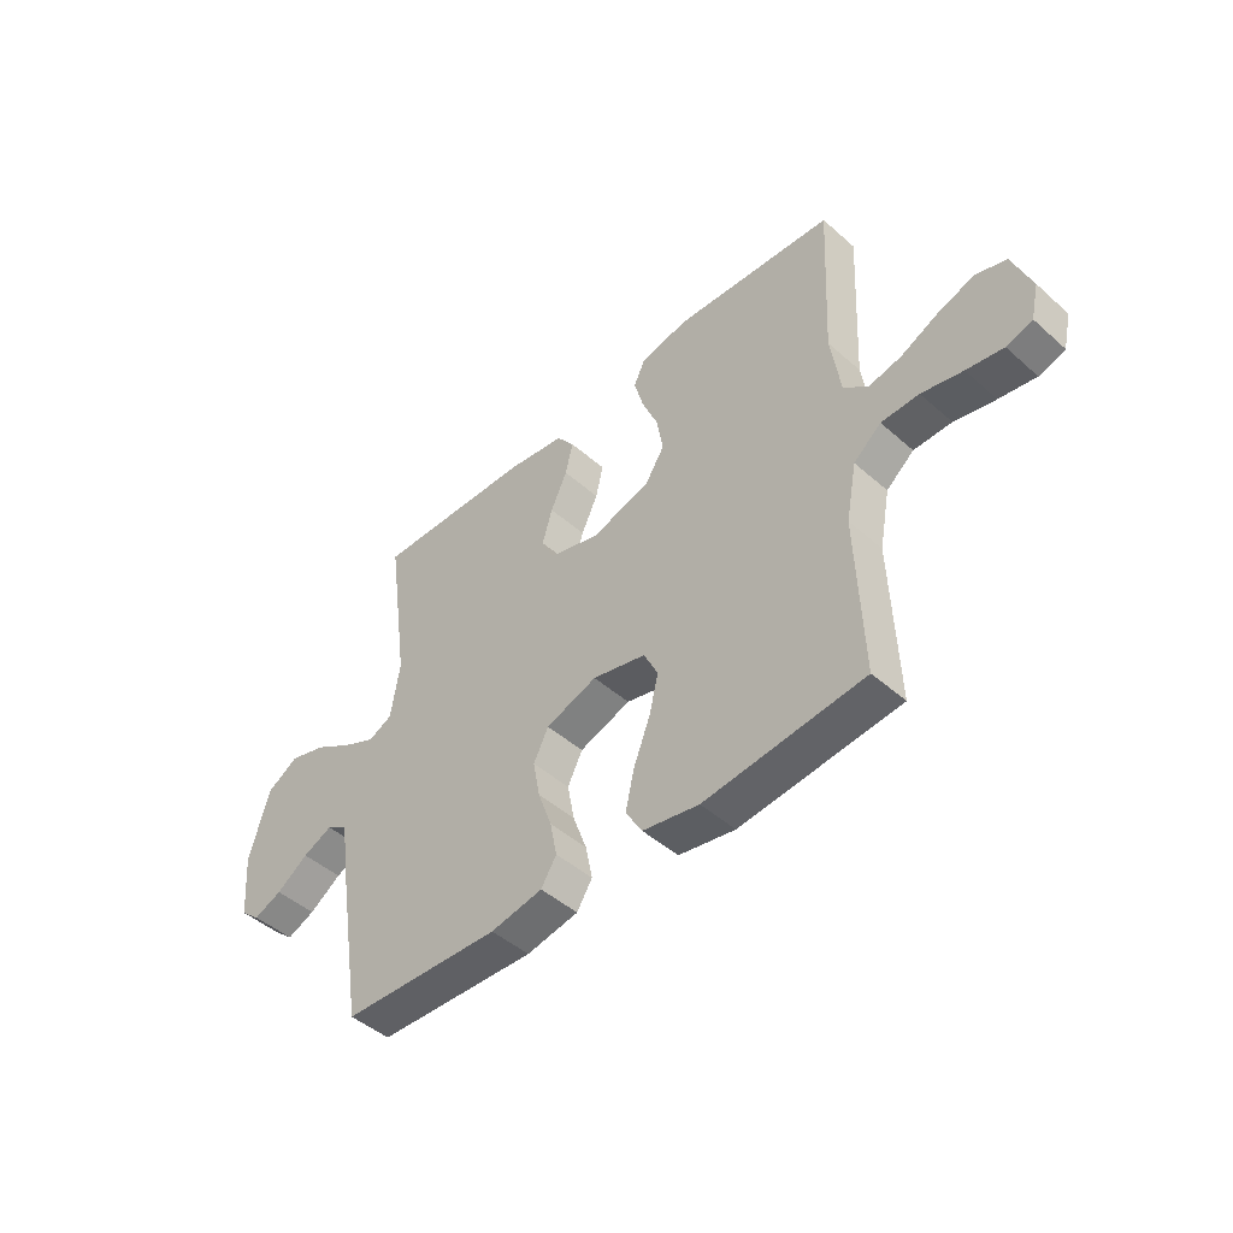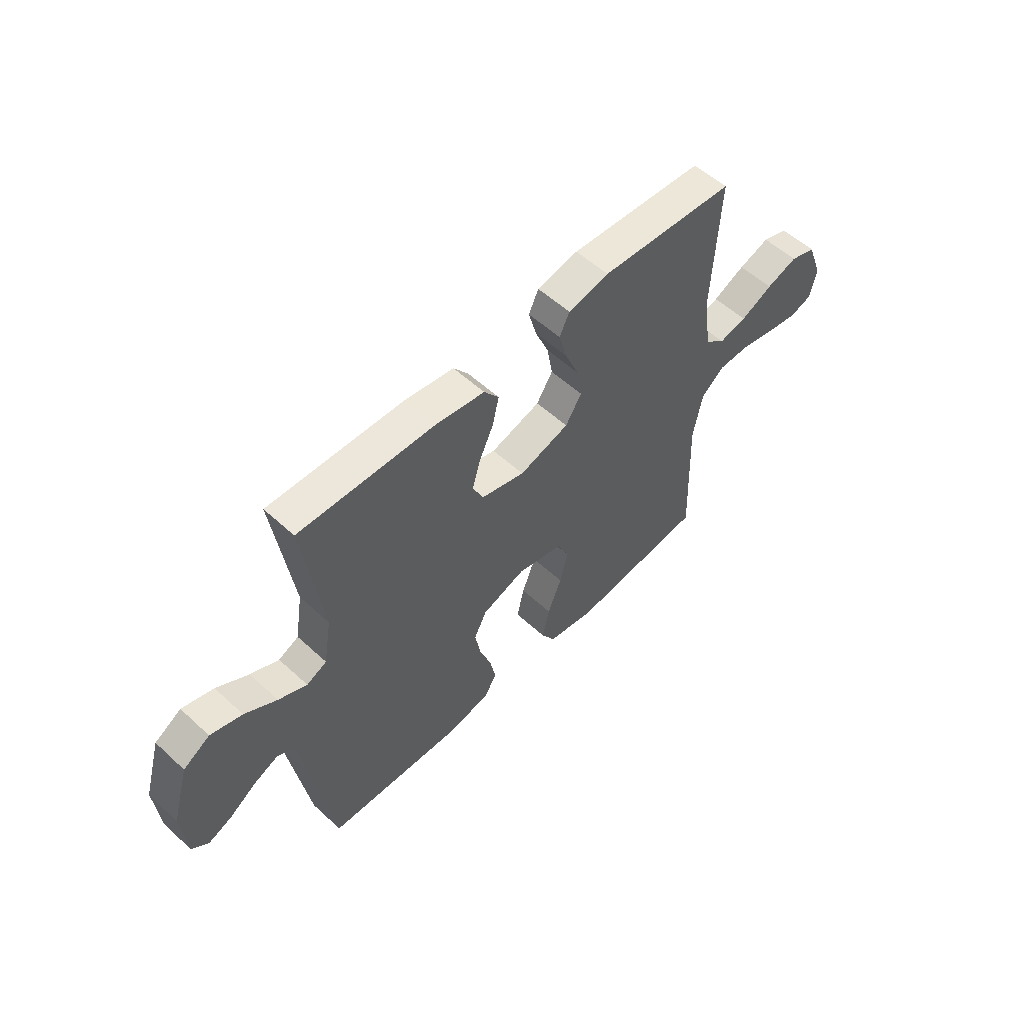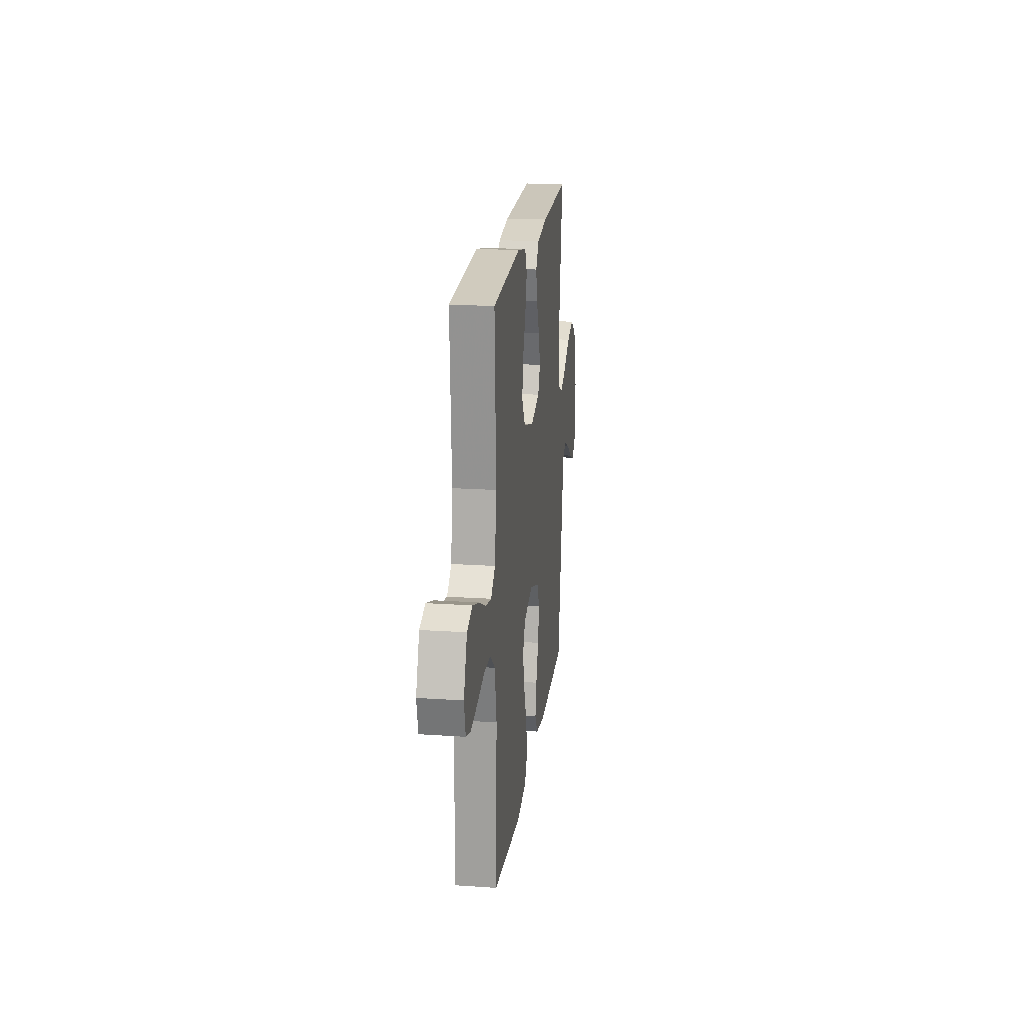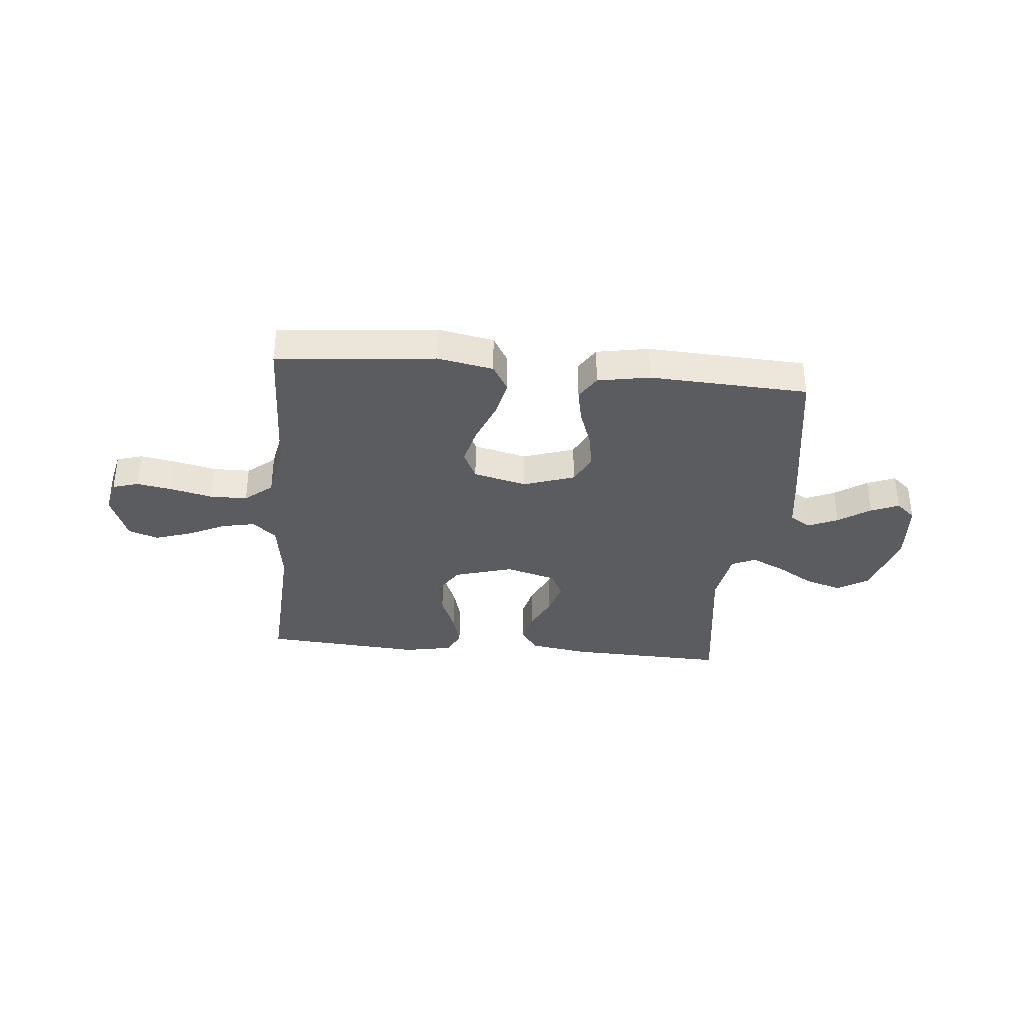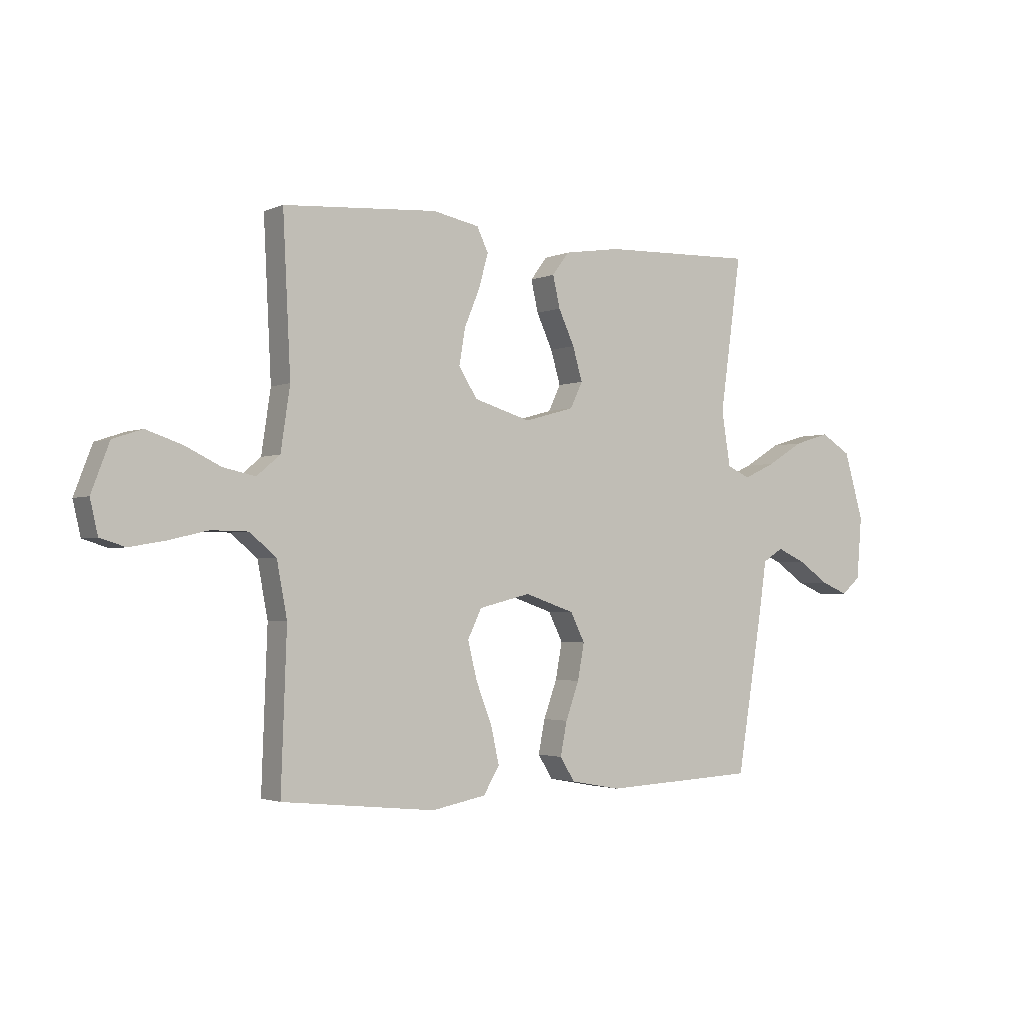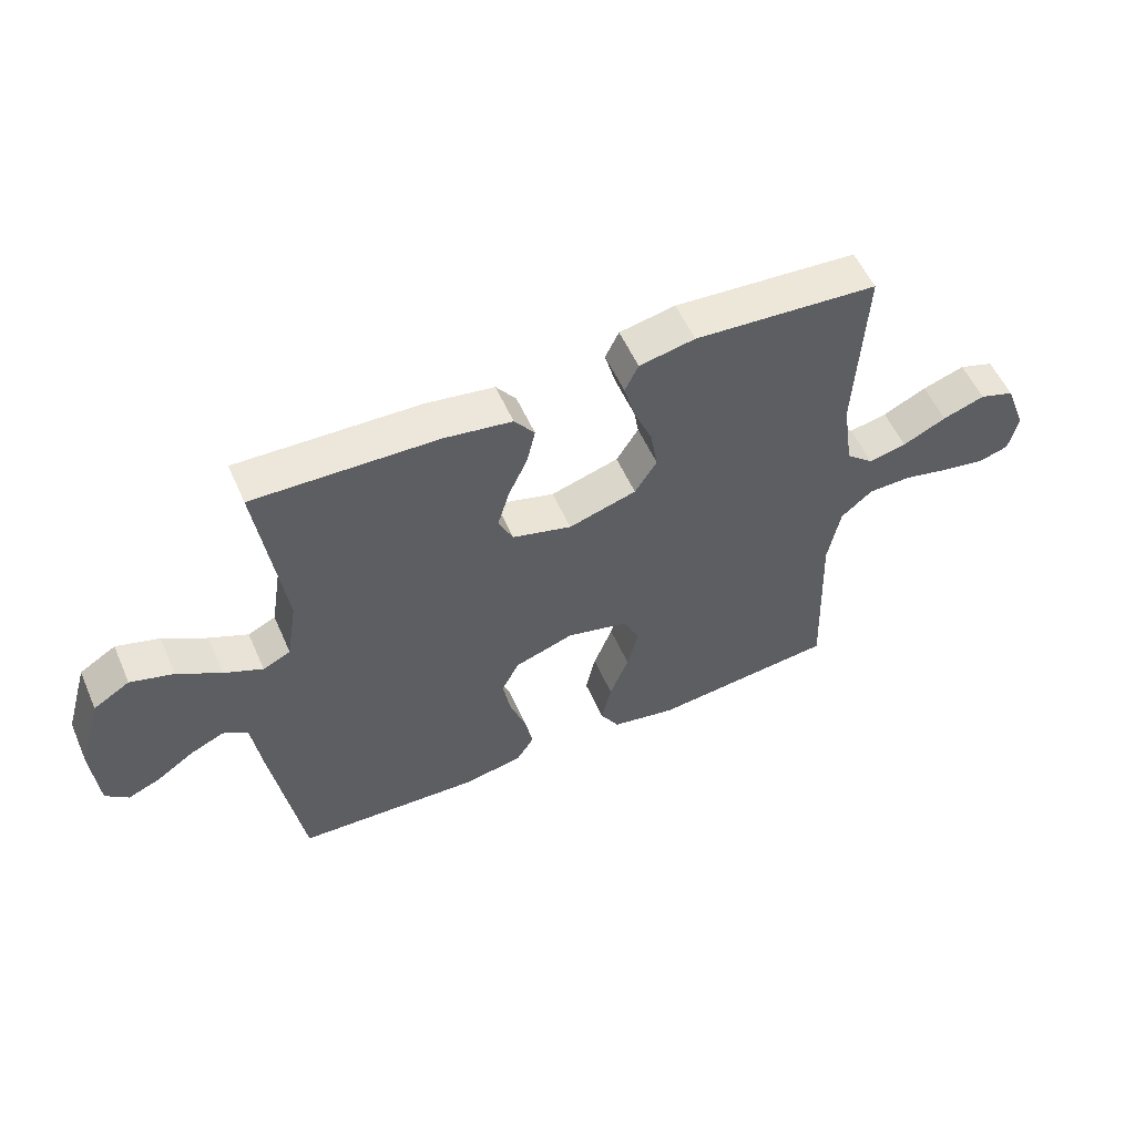
<metadata>
{"format":"obj","ext":"obj","renderer":"f3d","projection":"perspective","resolution":1024,"background":"white","views":[{"elev":-46.5,"azim":44.9,"up":"+Z"},{"elev":55.4,"azim":-46.0,"up":"+Z"},{"elev":19.5,"azim":97.2,"up":"+Z"},{"elev":-35.1,"azim":174.5,"up":"+Y"},{"elev":-2.3,"azim":145.8,"up":"+Z"},{"elev":55.4,"azim":-23.7,"up":"+Z"}]}
</metadata>
<code>
v -0.5 0.07 -0.5
v -0.549 0.07 -0.2
v -0.565 0.07 -0.09
v -0.605 0.07 -0.065
v -0.661 0.07 -0.09
v -0.721 0.07 -0.131
v -0.774 0.07 -0.153
v -0.811 0.07 -0.121
v -0.821 0.07 0
v -0.783 0.07 0.13
v -0.724 0.07 0.166
v -0.654 0.07 0.145
v -0.583 0.07 0.102
v -0.52 0.07 0.073
v -0.475 0.07 0.094
v -0.458 0.07 0.2
v -0.5 0.07 0.5
v -0.2 0.07 0.491
v -0.09 0.07 0.474
v -0.057 0.07 0.43
v -0.071 0.07 0.369
v -0.102 0.07 0.302
v -0.121 0.07 0.237
v -0.097 0.07 0.187
v 0 0.07 0.16
v 0.111 0.07 0.193
v 0.147 0.07 0.25
v 0.135 0.07 0.32
v 0.105 0.07 0.392
v 0.087 0.07 0.457
v 0.109 0.07 0.503
v 0.2 0.07 0.521
v 0.5 0.07 0.5
v 0.485 0.07 0.2
v 0.503 0.07 0.079
v 0.548 0.07 0.041
v 0.61 0.07 0.054
v 0.681 0.07 0.088
v 0.75 0.07 0.111
v 0.807 0.07 0.092
v 0.842 0.07 0
v 0.827 0.07 -0.065
v 0.778 0.07 -0.08
v 0.709 0.07 -0.068
v 0.632 0.07 -0.05
v 0.561 0.07 -0.051
v 0.509 0.07 -0.094
v 0.489 0.07 -0.2
v 0.5 0.07 -0.5
v 0.2 0.07 -0.531
v 0.094 0.07 -0.511
v 0.063 0.07 -0.459
v 0.079 0.07 -0.387
v 0.11 0.07 -0.308
v 0.128 0.07 -0.235
v 0.101 0.07 -0.179
v 0 0.07 -0.154
v -0.097 0.07 -0.187
v -0.125 0.07 -0.243
v -0.112 0.07 -0.313
v -0.086 0.07 -0.385
v -0.073 0.07 -0.45
v -0.102 0.07 -0.496
v -0.2 0.07 -0.514
v -0.5 0 -0.5
v -0.549 0 -0.2
v -0.565 0 -0.09
v -0.605 0 -0.065
v -0.661 0 -0.09
v -0.721 0 -0.131
v -0.774 0 -0.153
v -0.811 0 -0.121
v -0.821 0 0
v -0.783 0 0.13
v -0.724 0 0.166
v -0.654 0 0.145
v -0.583 0 0.102
v -0.52 0 0.073
v -0.475 0 0.094
v -0.458 0 0.2
v -0.5 0 0.5
v -0.2 0 0.491
v -0.09 0 0.474
v -0.057 0 0.43
v -0.071 0 0.369
v -0.102 0 0.302
v -0.121 0 0.237
v -0.097 0 0.187
v 0 0 0.16
v 0.111 0 0.193
v 0.147 0 0.25
v 0.135 0 0.32
v 0.105 0 0.392
v 0.087 0 0.457
v 0.109 0 0.503
v 0.2 0 0.521
v 0.5 0 0.5
v 0.485 0 0.2
v 0.503 0 0.079
v 0.548 0 0.041
v 0.61 0 0.054
v 0.681 0 0.088
v 0.75 0 0.111
v 0.807 0 0.092
v 0.842 0 0
v 0.827 0 -0.065
v 0.778 0 -0.08
v 0.709 0 -0.068
v 0.632 0 -0.05
v 0.561 0 -0.051
v 0.509 0 -0.094
v 0.489 0 -0.2
v 0.5 0 -0.5
v 0.2 0 -0.531
v 0.094 0 -0.511
v 0.063 0 -0.459
v 0.079 0 -0.387
v 0.11 0 -0.308
v 0.128 0 -0.235
v 0.101 0 -0.179
v 0 0 -0.154
v -0.097 0 -0.187
v -0.125 0 -0.243
v -0.112 0 -0.313
v -0.086 0 -0.385
v -0.073 0 -0.45
v -0.102 0 -0.496
v -0.2 0 -0.514
f 1 2 3
f 64 1 3
f 63 64 3
f 62 63 3
f 61 62 3
f 60 61 3
f 59 60 3 4
f 58 59 4
f 57 58 4
f 52 53 54
f 51 52 54
f 50 51 54
f 49 50 54
f 48 49 54
f 47 48 54 55
f 46 47 55 56
f 43 44 45
f 42 43 45
f 41 42 45
f 40 41 45
f 39 40 45
f 38 39 45
f 37 38 45
f 36 37 45 46
f 46 56 57
f 36 46 57
f 35 36 57
f 32 33 34
f 31 32 34
f 30 31 34
f 29 30 34
f 28 29 34
f 27 28 34 35
f 20 21 22
f 19 20 22
f 18 19 22
f 17 18 22
f 16 17 22
f 15 16 22 23
f 14 15 23 24
f 11 12 13
f 10 11 13
f 9 10 13
f 8 9 13
f 7 8 13
f 6 7 13
f 5 6 13
f 4 5 13 14
f 14 24 25
f 4 14 25
f 57 4 25
f 26 27 35 57
f 25 26 57
f 67 66 65
f 67 65 128
f 67 128 127
f 67 127 126
f 67 126 125
f 67 125 124
f 68 67 124 123
f 68 123 122
f 68 122 121
f 118 117 116
f 118 116 115
f 118 115 114
f 118 114 113
f 118 113 112
f 119 118 112 111
f 120 119 111 110
f 109 108 107
f 109 107 106
f 109 106 105
f 109 105 104
f 109 104 103
f 109 103 102
f 109 102 101
f 110 109 101 100
f 121 120 110
f 121 110 100
f 121 100 99
f 98 97 96
f 98 96 95
f 98 95 94
f 98 94 93
f 98 93 92
f 99 98 92 91
f 86 85 84
f 86 84 83
f 86 83 82
f 86 82 81
f 86 81 80
f 87 86 80 79
f 88 87 79 78
f 77 76 75
f 77 75 74
f 77 74 73
f 77 73 72
f 77 72 71
f 77 71 70
f 77 70 69
f 78 77 69 68
f 89 88 78
f 89 78 68
f 89 68 121
f 121 99 91 90
f 121 90 89
f 1 65 66 2
f 2 66 67 3
f 3 67 68 4
f 4 68 69 5
f 5 69 70 6
f 6 70 71 7
f 7 71 72 8
f 8 72 73 9
f 9 73 74 10
f 10 74 75 11
f 11 75 76 12
f 12 76 77 13
f 13 77 78 14
f 14 78 79 15
f 15 79 80 16
f 16 80 81 17
f 17 81 82 18
f 18 82 83 19
f 19 83 84 20
f 20 84 85 21
f 21 85 86 22
f 22 86 87 23
f 23 87 88 24
f 24 88 89 25
f 25 89 90 26
f 26 90 91 27
f 27 91 92 28
f 28 92 93 29
f 29 93 94 30
f 30 94 95 31
f 31 95 96 32
f 32 96 97 33
f 33 97 98 34
f 34 98 99 35
f 35 99 100 36
f 36 100 101 37
f 37 101 102 38
f 38 102 103 39
f 39 103 104 40
f 40 104 105 41
f 41 105 106 42
f 42 106 107 43
f 43 107 108 44
f 44 108 109 45
f 45 109 110 46
f 46 110 111 47
f 47 111 112 48
f 48 112 113 49
f 49 113 114 50
f 50 114 115 51
f 51 115 116 52
f 52 116 117 53
f 53 117 118 54
f 54 118 119 55
f 55 119 120 56
f 56 120 121 57
f 57 121 122 58
f 58 122 123 59
f 59 123 124 60
f 60 124 125 61
f 61 125 126 62
f 62 126 127 63
f 63 127 128 64
f 64 128 65 1

</code>
